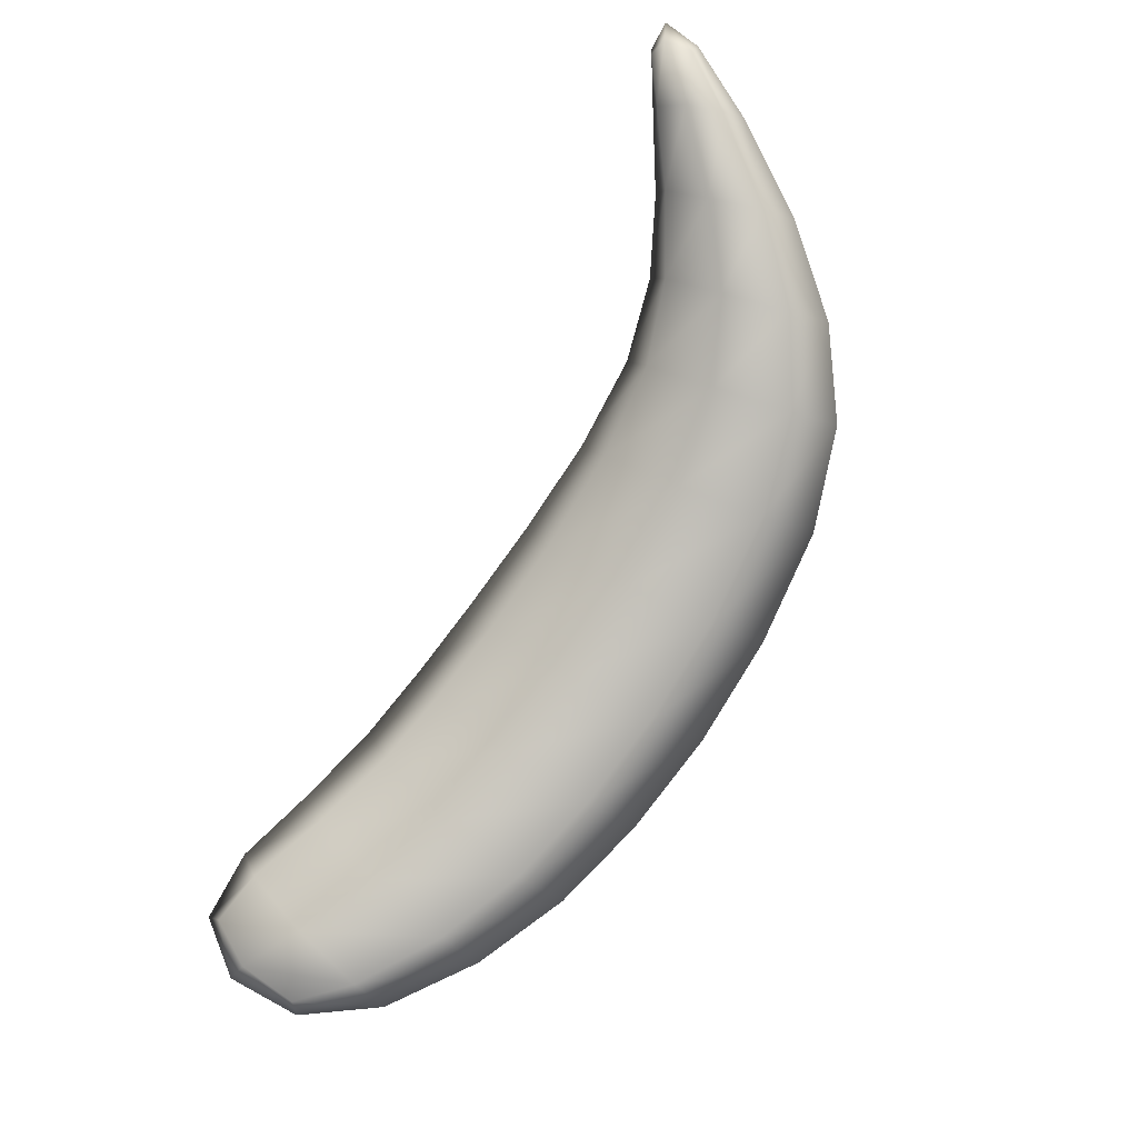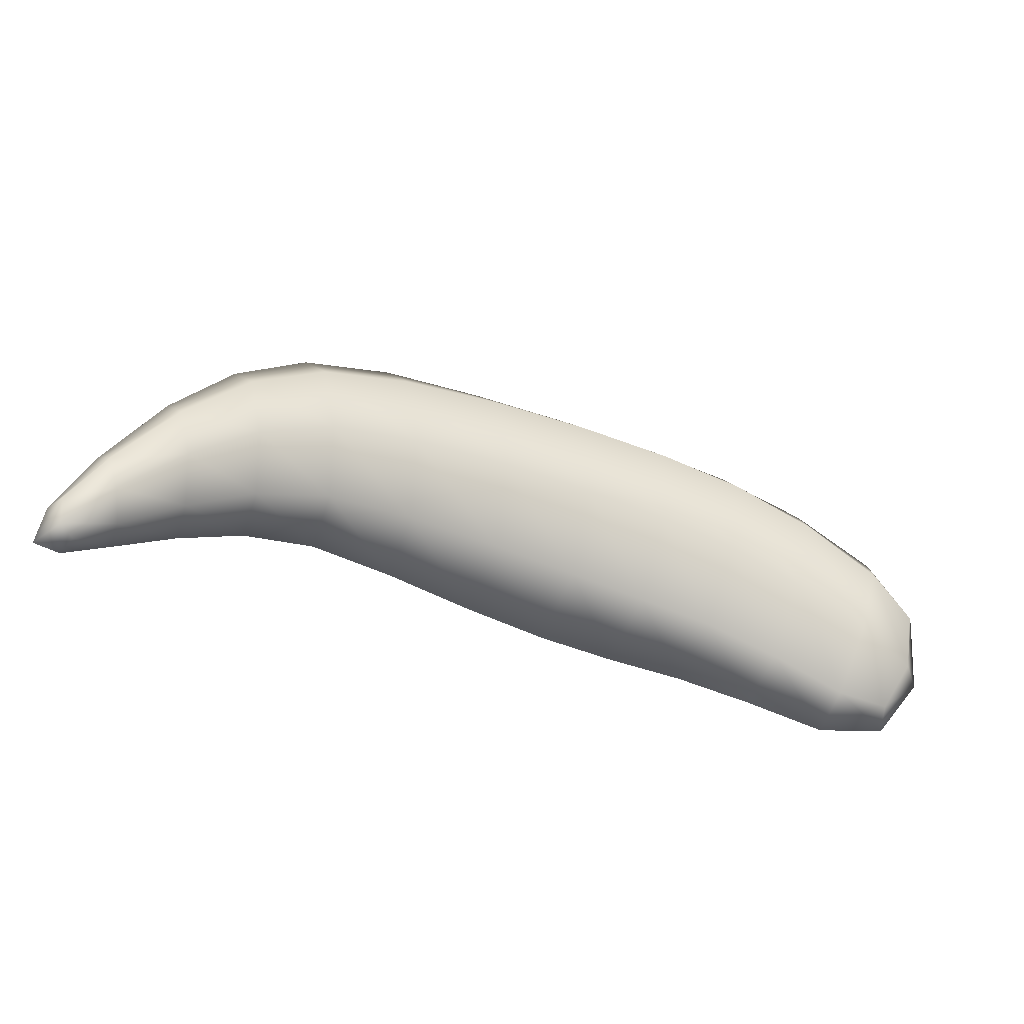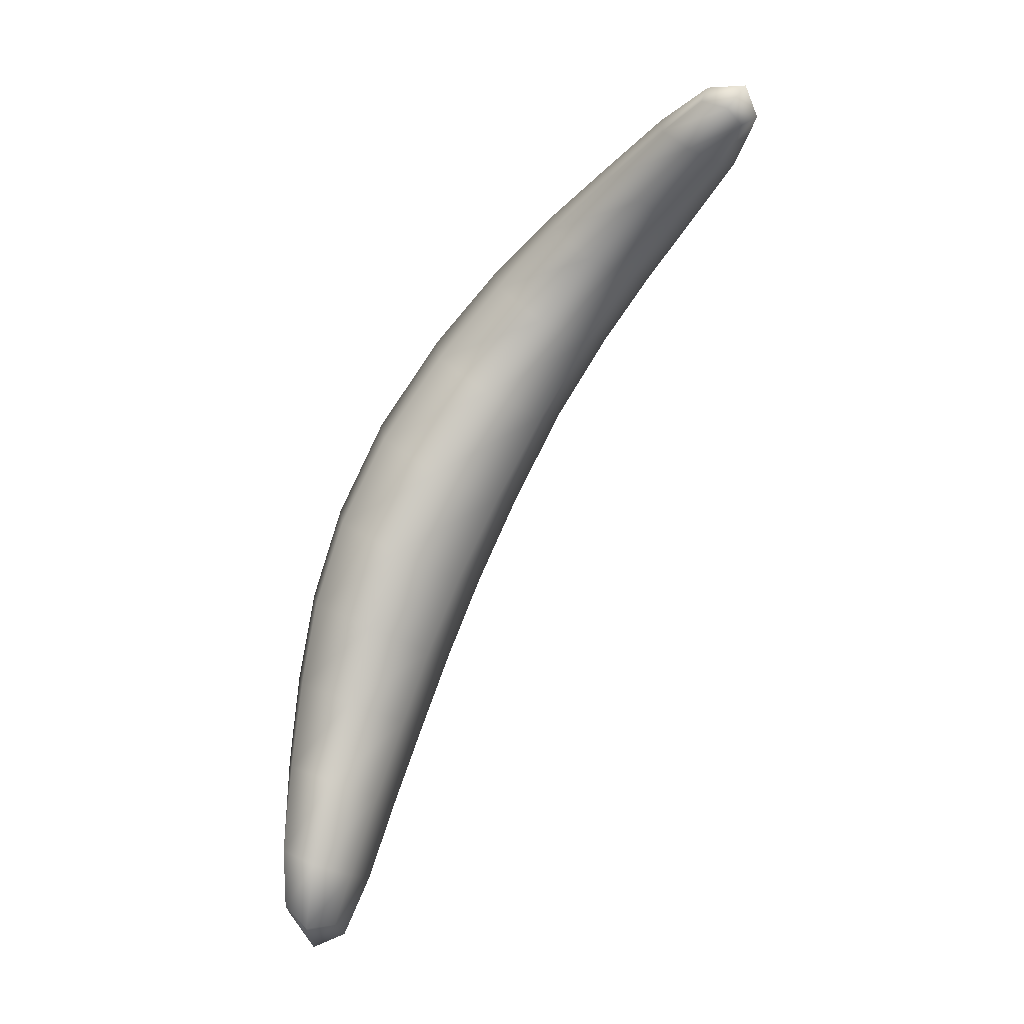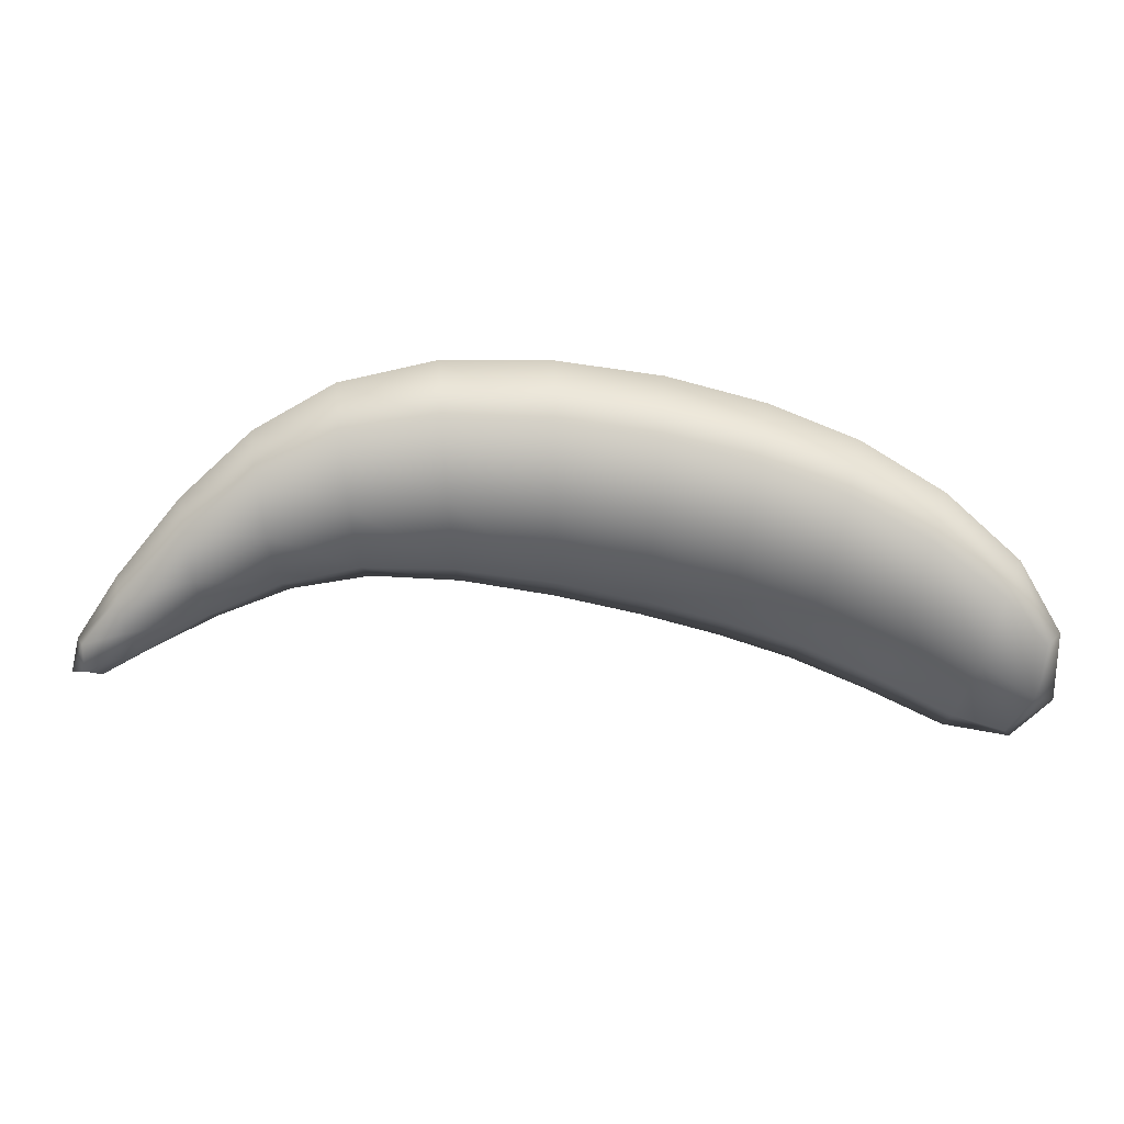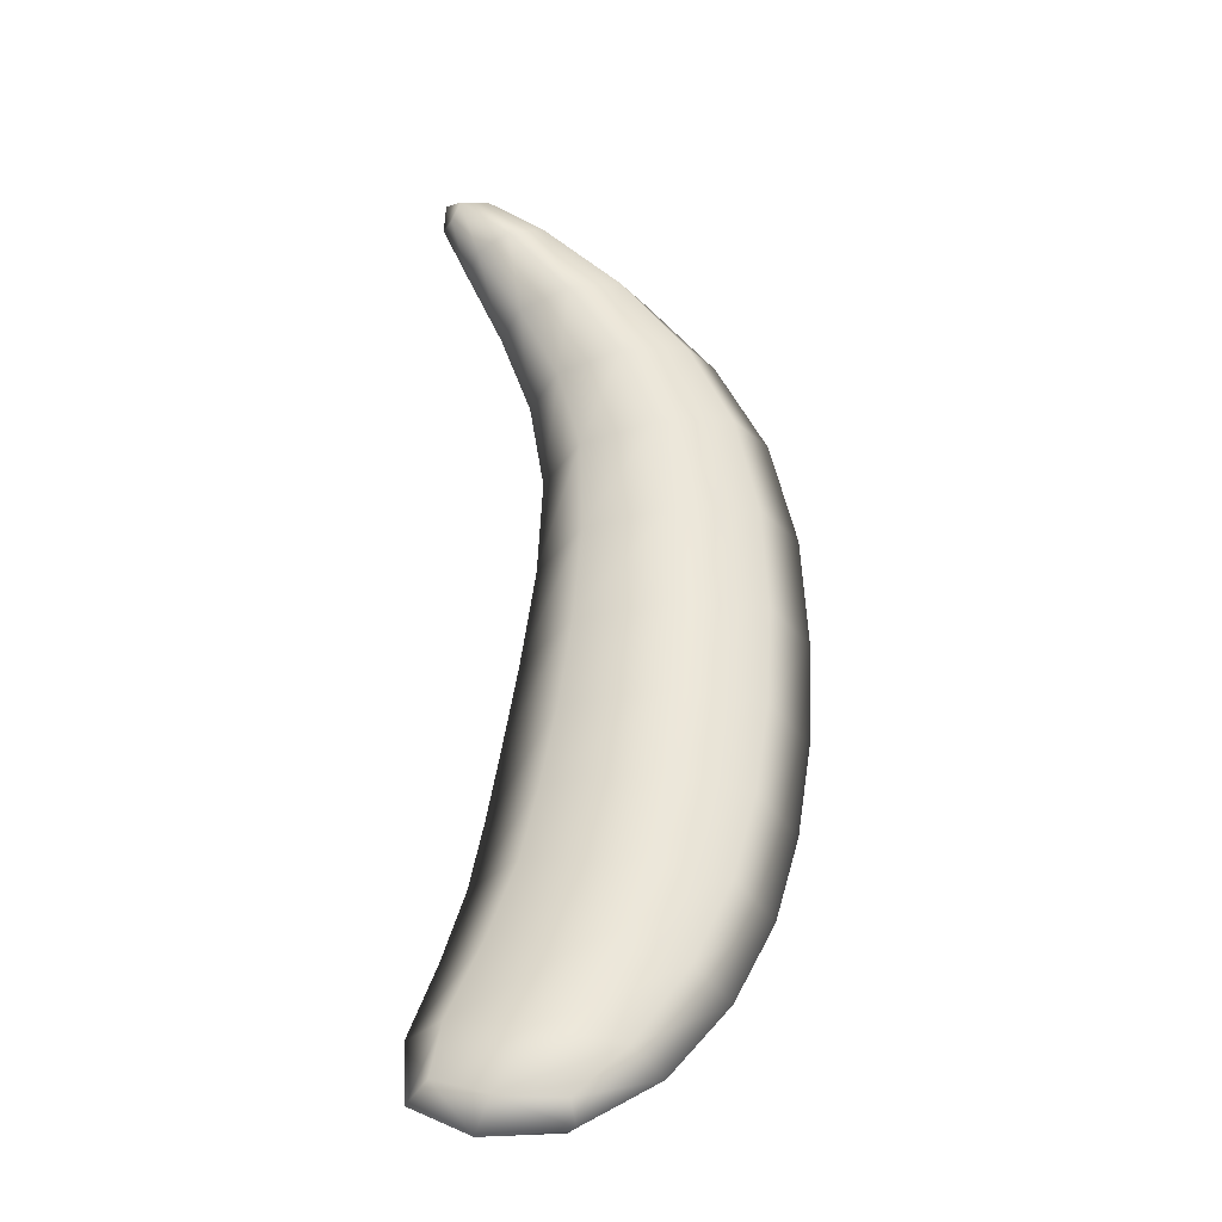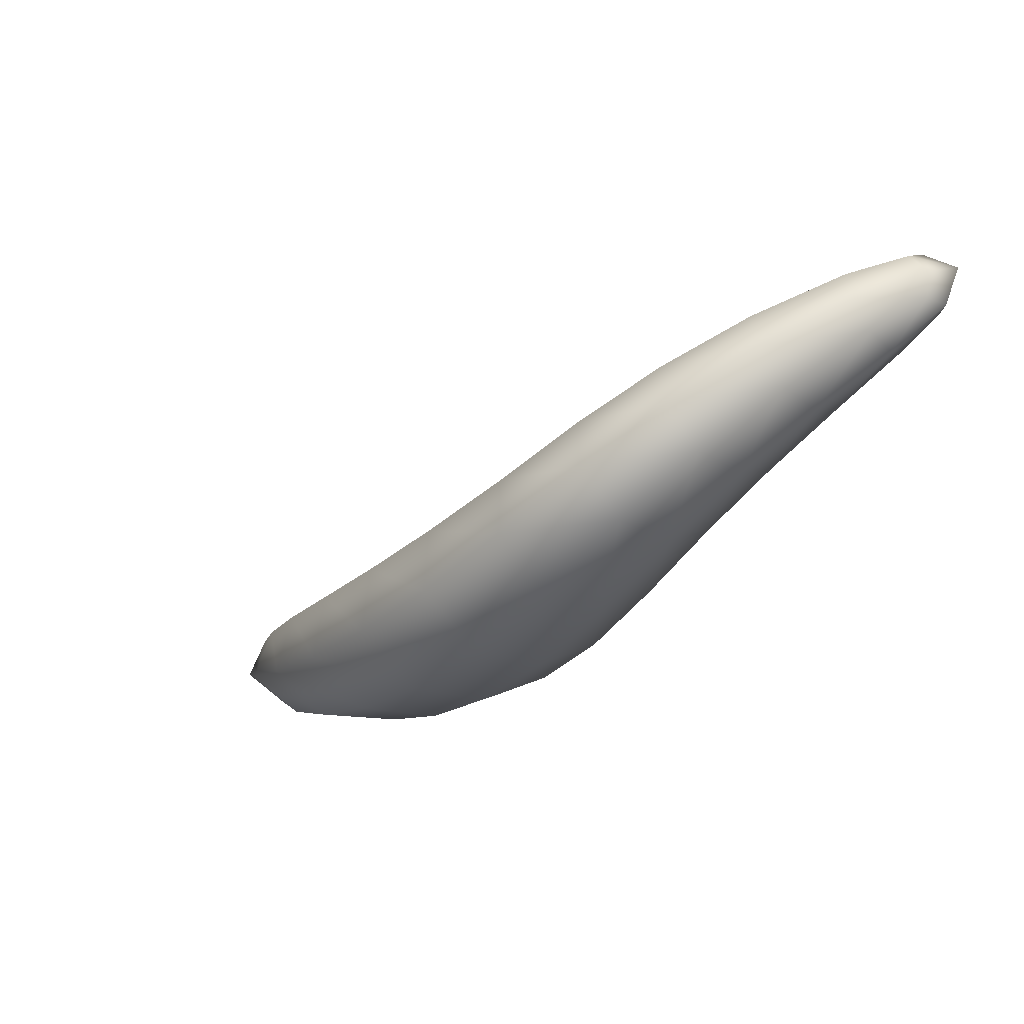
<metadata>
{"format":"obj","ext":"obj","renderer":"f3d","projection":"perspective","resolution":1024,"background":"white","views":[{"elev":61.1,"azim":118.2,"up":"+Z"},{"elev":-26.7,"azim":6.3,"up":"+Y"},{"elev":-79.9,"azim":-87.7,"up":"+Y"},{"elev":23.0,"azim":32.1,"up":"+Y"},{"elev":24.3,"azim":85.9,"up":"+Z"},{"elev":5.1,"azim":-139.2,"up":"+Z"}]}
</metadata>
<code>
g EyebrowAL
v -0.1495 -0.02344 0.1284
v -0.1635 -0.03328 0.1372
v -0.1665 -0.02978 0.1438
v -0.1553 -0.02766 0.1167
v -0.1701 -0.03653 0.1314
v -0.1486 -0.01177 0.1362
v -0.1353 -0.01557 0.09725
v -0.1279 -0.008323 0.1117
v -0.1626 -0.02157 0.1071
v -0.1448 -0.005953 0.08585
v -0.1786 -0.03519 0.1388
v -0.1673 -0.01844 0.143
v -0.1734 -0.03162 0.1219
v -0.1787 -0.02659 0.125
v -0.175 -0.01972 0.1374
v -0.1527 0.001636 0.1361
v -0.1671 -0.007723 0.1076
v -0.1764 -0.01621 0.1274
v -0.1602 0.007365 0.1273
v -0.1259 0.01014 0.1205
v -0.1656 0.004581 0.1153
v -0.1494 0.01548 0.08656
v -0.1303 0.02989 0.1207
v -0.1396 0.03932 0.11
v -0.1247 0.007541 0.06315
v -0.1128 -0.005719 0.07706
v -0.1039 0.004618 0.09431
v -0.1472 0.03366 0.09563
v -0.102 0.02837 0.1032
v -0.1298 0.03445 0.06344
v -0.1012 0.01452 0.03909
v -0.1068 0.05312 0.1023
v -0.0878 -0.002058 0.05601
v -0.118 0.0654 0.0894
v -0.1273 0.05742 0.07273
v -0.07724 0.01129 0.07592
v -0.1064 0.04582 0.03824
v -0.0754 0.03968 0.0844
v -0.08053 0.06831 0.08197
v -0.07248 0.01309 0.01299
v -0.09306 0.08314 0.06654
v -0.05907 -0.006113 0.03276
v -0.0463 0.01001 0.05508
v -0.1036 0.07292 0.04747
v -0.04331 0.0427 0.06338
v -0.07641 0.04794 0.0107
v -0.03974 0.006313 -0.01189
v -0.04817 0.0744 0.05941
v -0.02739 -0.01389 0.01028
v -0.06126 0.09101 0.04108
v -0.07277 0.07857 0.0198
v -0.01213 0.004453 0.03465
v -0.04119 0.04302 -0.01538
v -0.006696 0.03996 0.04286
v -0.0102 0.07353 0.03769
v -0.006031 -0.001808 -0.03074
v -0.02318 0.09052 0.01652
v 0.003748 -0.02168 -0.007431
v 0.01984 -0.002578 0.01731
v -0.03585 0.07592 -0.006602
v 0.02798 0.03402 0.02517
v -0.004607 0.0353 -0.03492
v 0.02678 -0.009913 -0.04281
v 0.02686 0.06854 0.01935
v 0.03336 -0.02846 -0.01984
v 0.01555 0.08538 -0.003275
v 0.00252 0.06939 -0.02673
v 0.04915 -0.009998 0.003411
v 0.03088 0.02619 -0.04763
v 0.05987 0.02603 0.01041
v 0.06179 0.06044 0.004139
v 0.05881 -0.01849 -0.04978
v 0.05299 0.07655 -0.01851
v 0.06288 -0.03521 -0.02875
v 0.07742 -0.01807 -0.008339
v 0.03979 0.0602 -0.04062
v 0.08968 0.01616 -0.00252
v 0.06489 0.01584 -0.05504
v 0.09105 -0.03035 -0.05478
v 0.09442 0.04941 -0.008818
v 0.0935 -0.04486 -0.03701
v 0.08825 0.06441 -0.02983
v 0.07543 0.04867 -0.04946
v 0.1061 -0.02994 -0.02014
v 0.09851 0.001594 -0.0597
v 0.1186 0.001769 -0.01499
v 0.1253 0.03324 -0.02031
v 0.1226 -0.04383 -0.05853
v 0.1219 0.04672 -0.03819
v 0.1248 -0.05624 -0.04502
v 0.1344 -0.04393 -0.03143
v 0.1101 0.03251 -0.0548
v 0.1462 -0.01624 -0.02649
v 0.1307 -0.01595 -0.06203
v 0.145 -0.04833 -0.05855
v 0.1534 0.01187 -0.03
v 0.1519 -0.0561 -0.04962
v 0.1521 0.0228 -0.04394
v 0.1553 -0.02999 -0.05959
v 0.1417 0.01155 -0.05708
v 0.1538 -0.04862 -0.03868
v 0.1654 -0.03032 -0.03694
v 0.1686 -0.03549 -0.04966
v 0.1683 -0.006984 -0.03726
v 0.1696 -0.005331 -0.04731
v 0.1597 -0.007362 -0.05639
g EyebrowAL_0
f 3 2 1
f 4 1 2
f 5 2 3
f 5 4 2
f 6 3 1
f 4 7 1
f 6 1 8
f 7 8 1
f 9 4 5
f 10 7 4
f 9 10 4
f 11 5 3
f 12 3 6
f 11 3 12
f 13 9 5
f 13 5 11
f 13 14 9
f 14 13 11
f 15 11 12
f 14 11 15
f 16 12 6
f 15 12 16
f 14 17 9
f 9 17 10
f 18 14 15
f 14 18 17
f 18 15 19
f 19 15 16
f 16 6 20
f 20 6 8
f 18 21 17
f 21 18 19
f 17 22 10
f 17 21 22
f 19 16 23
f 23 16 20
f 21 19 24
f 24 19 23
f 10 22 25
f 10 25 7
f 7 26 8
f 25 26 7
f 20 8 27
f 26 27 8
f 21 28 22
f 28 21 24
f 23 20 29
f 29 20 27
f 22 30 25
f 22 28 30
f 25 31 26
f 25 30 31
f 24 23 32
f 32 23 29
f 26 33 27
f 31 33 26
f 28 24 34
f 34 24 32
f 28 35 30
f 35 28 34
f 29 27 36
f 33 36 27
f 30 37 31
f 30 35 37
f 32 29 38
f 38 29 36
f 34 32 39
f 39 32 38
f 31 40 33
f 40 31 37
f 35 34 41
f 41 34 39
f 33 42 36
f 40 42 33
f 36 43 38
f 42 43 36
f 35 44 37
f 44 35 41
f 38 45 39
f 43 45 38
f 46 40 37
f 46 37 44
f 40 47 42
f 47 40 46
f 41 39 48
f 45 48 39
f 42 49 43
f 47 49 42
f 44 41 50
f 50 41 48
f 51 46 44
f 51 44 50
f 43 52 45
f 49 52 43
f 53 47 46
f 53 46 51
f 45 54 48
f 52 54 45
f 50 48 55
f 54 55 48
f 47 56 49
f 56 47 53
f 51 50 57
f 57 50 55
f 49 58 52
f 56 58 49
f 52 59 54
f 58 59 52
f 60 53 51
f 60 51 57
f 54 61 55
f 59 61 54
f 62 56 53
f 62 53 60
f 56 63 58
f 63 56 62
f 57 55 64
f 61 64 55
f 58 65 59
f 63 65 58
f 60 57 66
f 66 57 64
f 67 62 60
f 67 60 66
f 59 68 61
f 65 68 59
f 69 63 62
f 69 62 67
f 61 70 64
f 68 70 61
f 66 64 71
f 70 71 64
f 63 72 65
f 72 63 69
f 67 66 73
f 73 66 71
f 65 74 68
f 72 74 65
f 68 75 70
f 74 75 68
f 76 69 67
f 76 67 73
f 70 77 71
f 75 77 70
f 78 72 69
f 78 69 76
f 72 79 74
f 79 72 78
f 73 71 80
f 77 80 71
f 74 81 75
f 79 81 74
f 76 73 82
f 82 73 80
f 83 78 76
f 83 76 82
f 75 84 77
f 81 84 75
f 85 79 78
f 85 78 83
f 77 86 80
f 84 86 77
f 82 80 87
f 86 87 80
f 79 88 81
f 79 85 88
f 83 82 89
f 89 82 87
f 81 90 84
f 88 90 81
f 86 84 91
f 90 91 84
f 92 85 83
f 92 83 89
f 87 86 93
f 93 86 91
f 85 94 88
f 85 92 94
f 88 95 90
f 88 94 95
f 89 87 96
f 96 87 93
f 90 97 91
f 95 97 90
f 92 89 98
f 98 89 96
f 94 99 95
f 95 99 97
f 92 100 94
f 100 92 98
f 94 100 99
f 93 91 101
f 97 101 91
f 96 93 102
f 102 93 101
f 97 103 101
f 99 103 97
f 103 102 101
f 98 96 104
f 104 96 102
f 105 98 104
f 105 104 102
f 100 98 105
f 103 105 102
f 100 106 99
f 106 100 105
f 106 105 103
f 99 106 103

</code>
